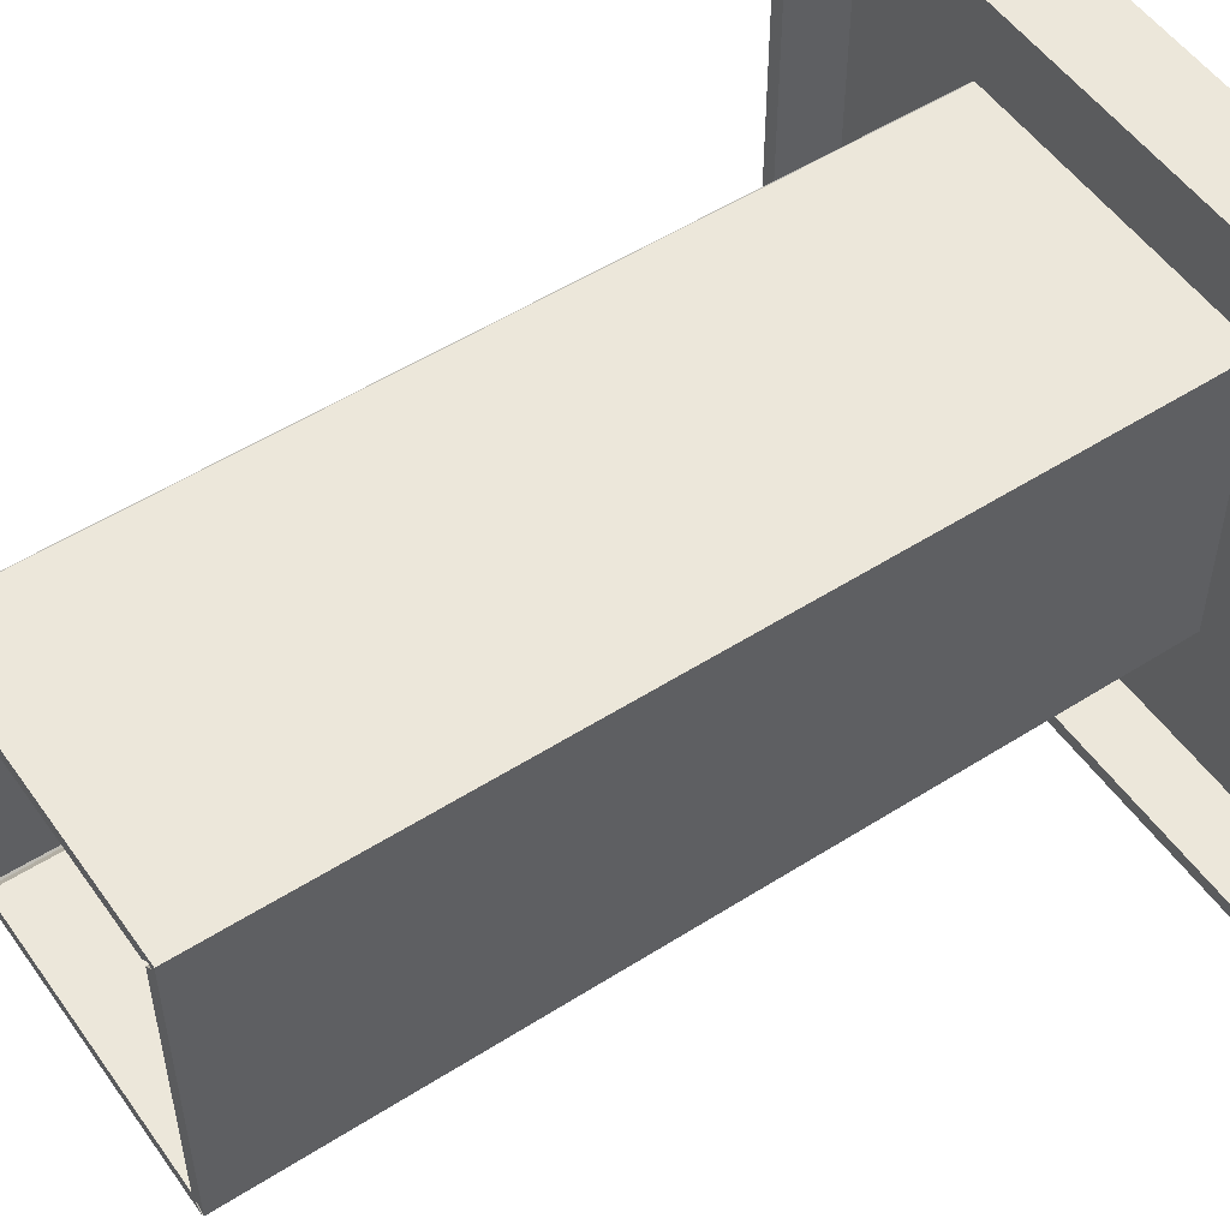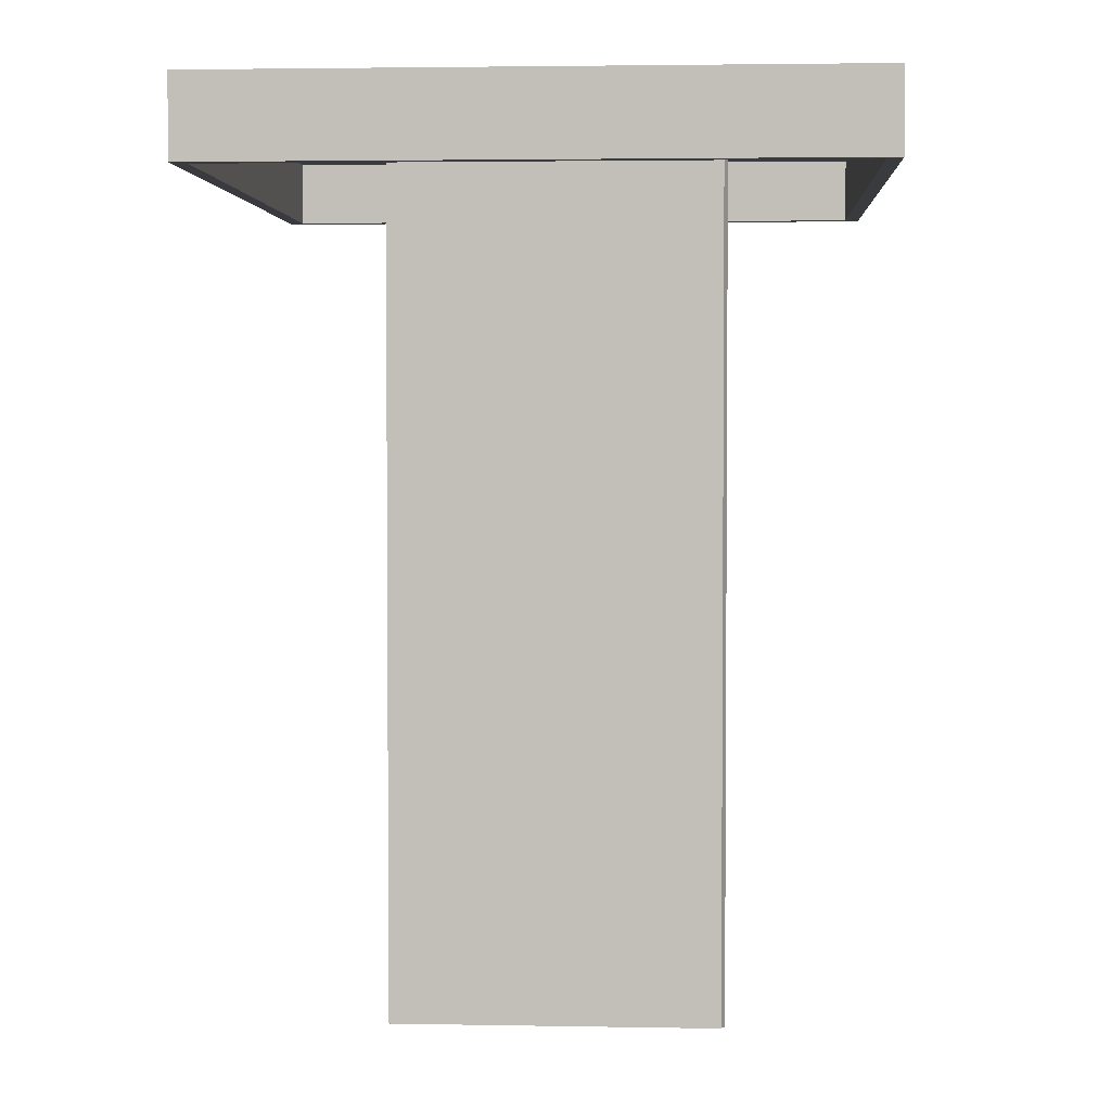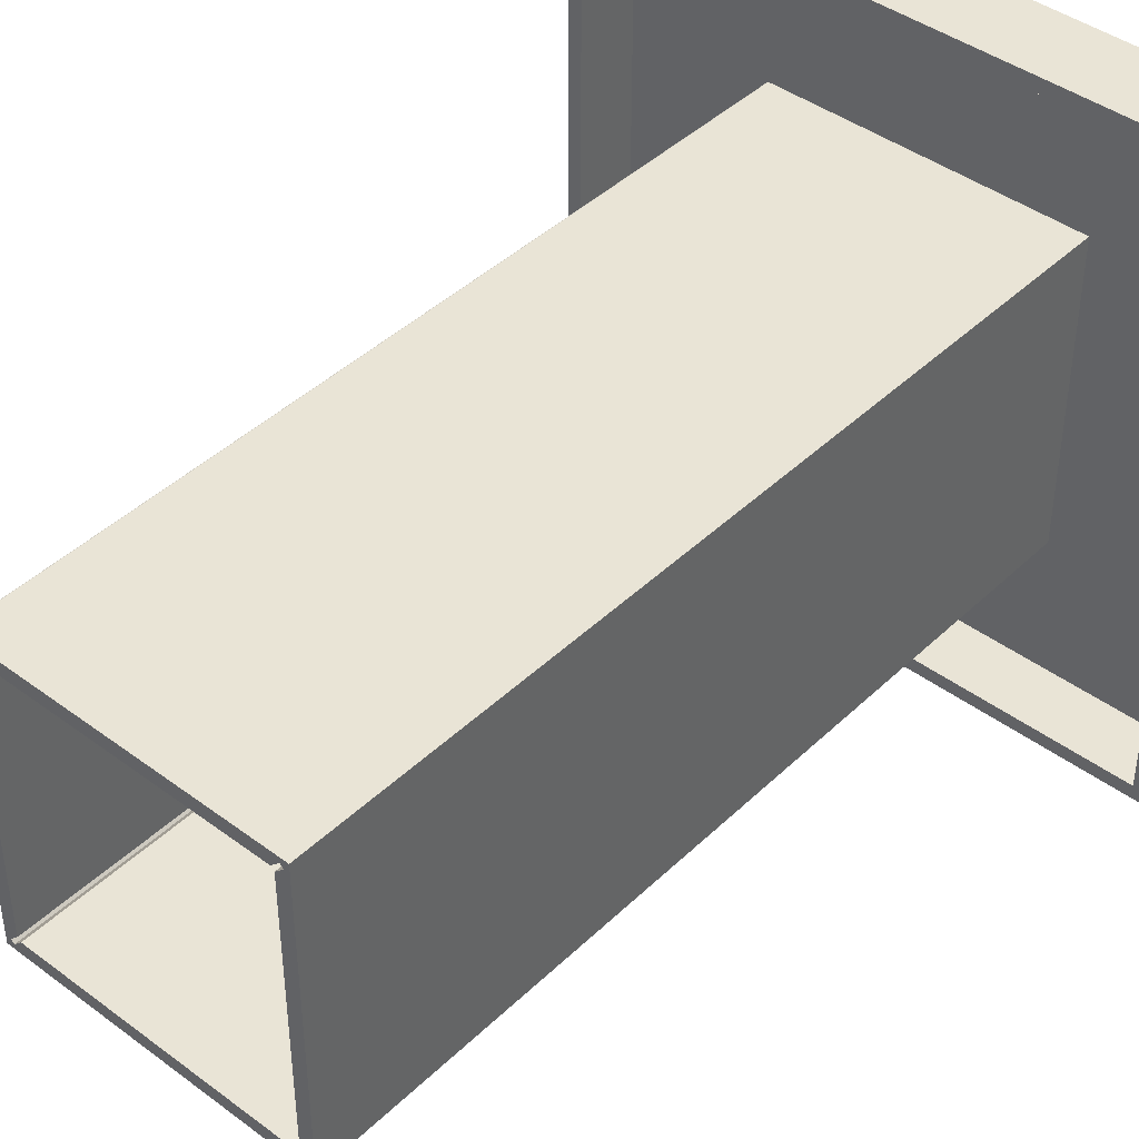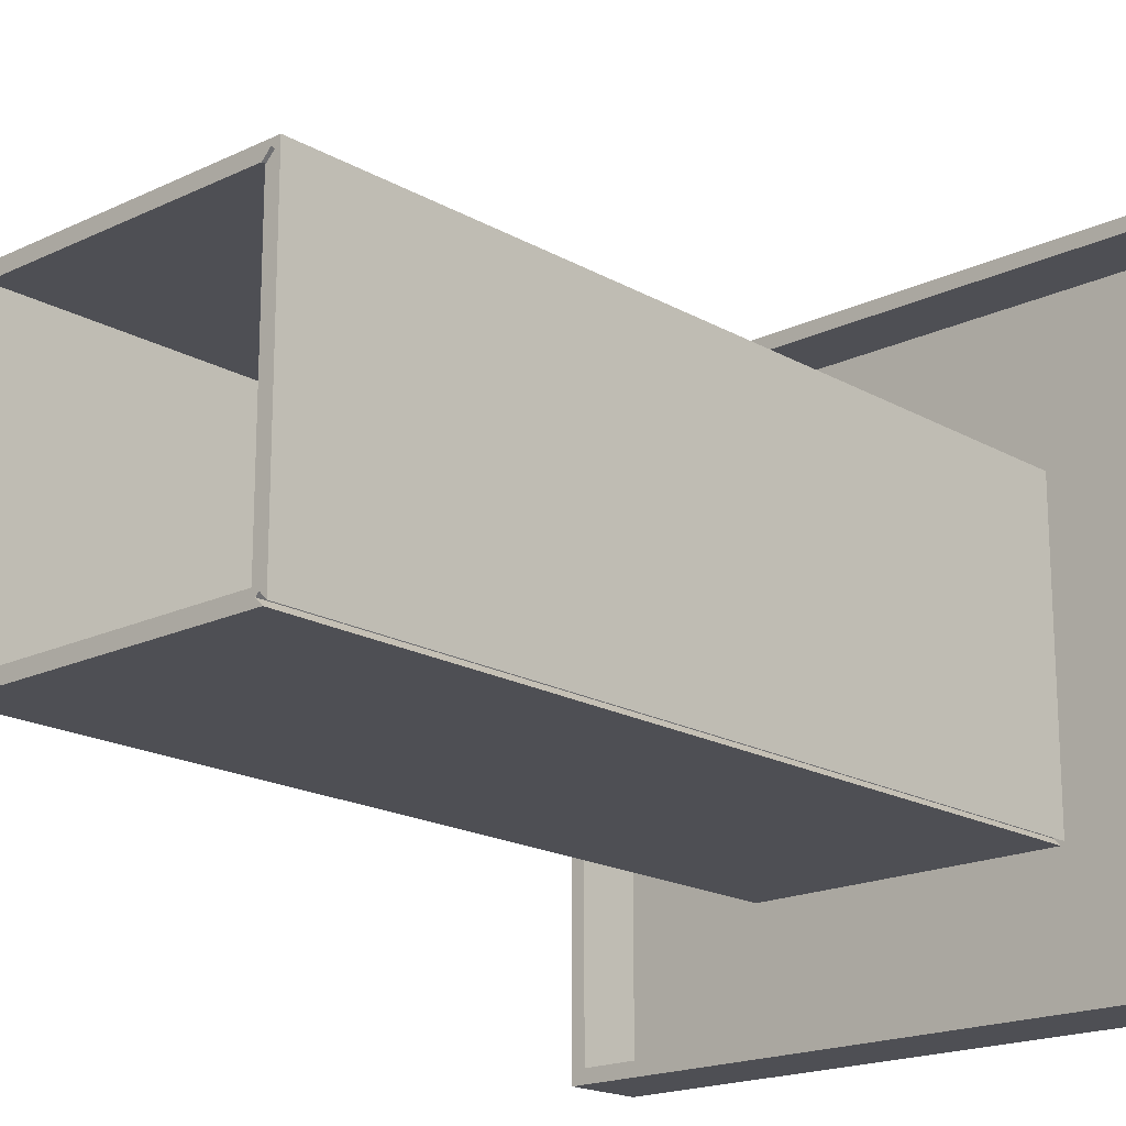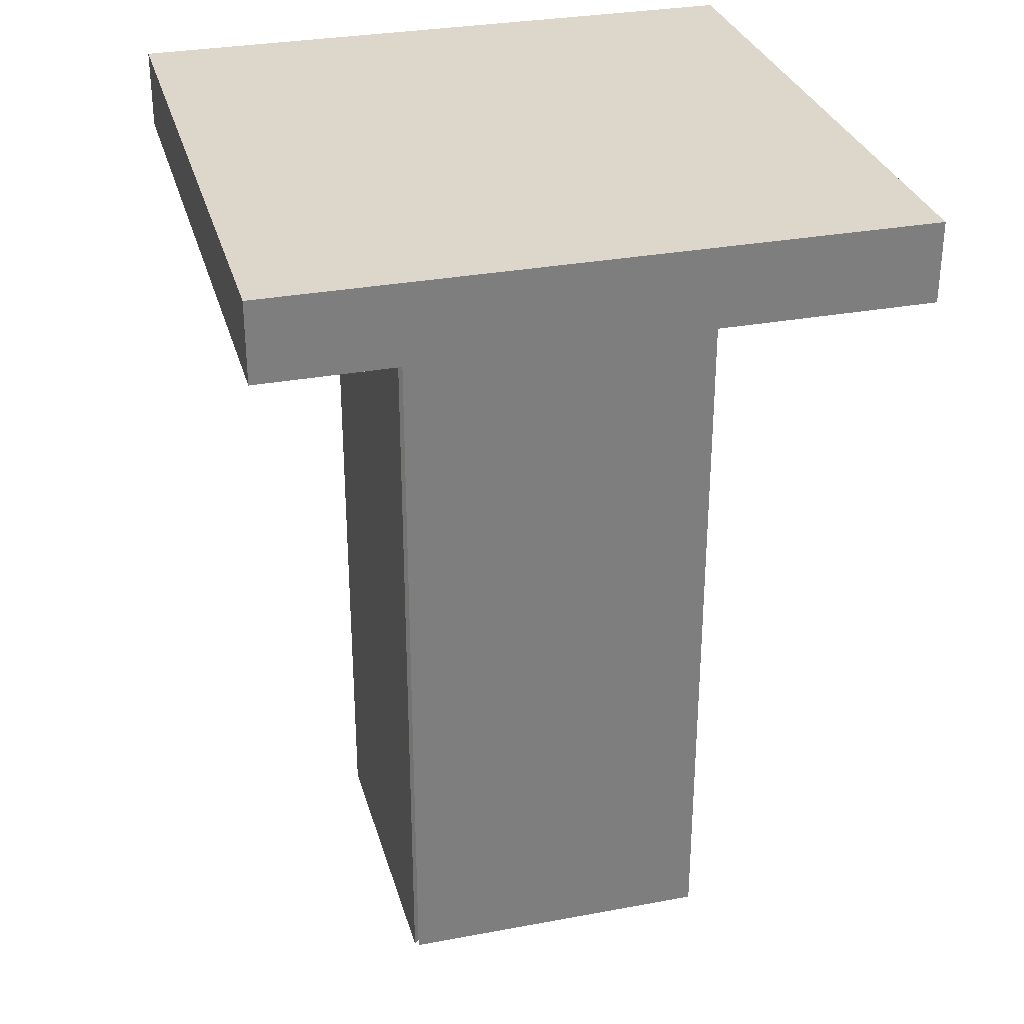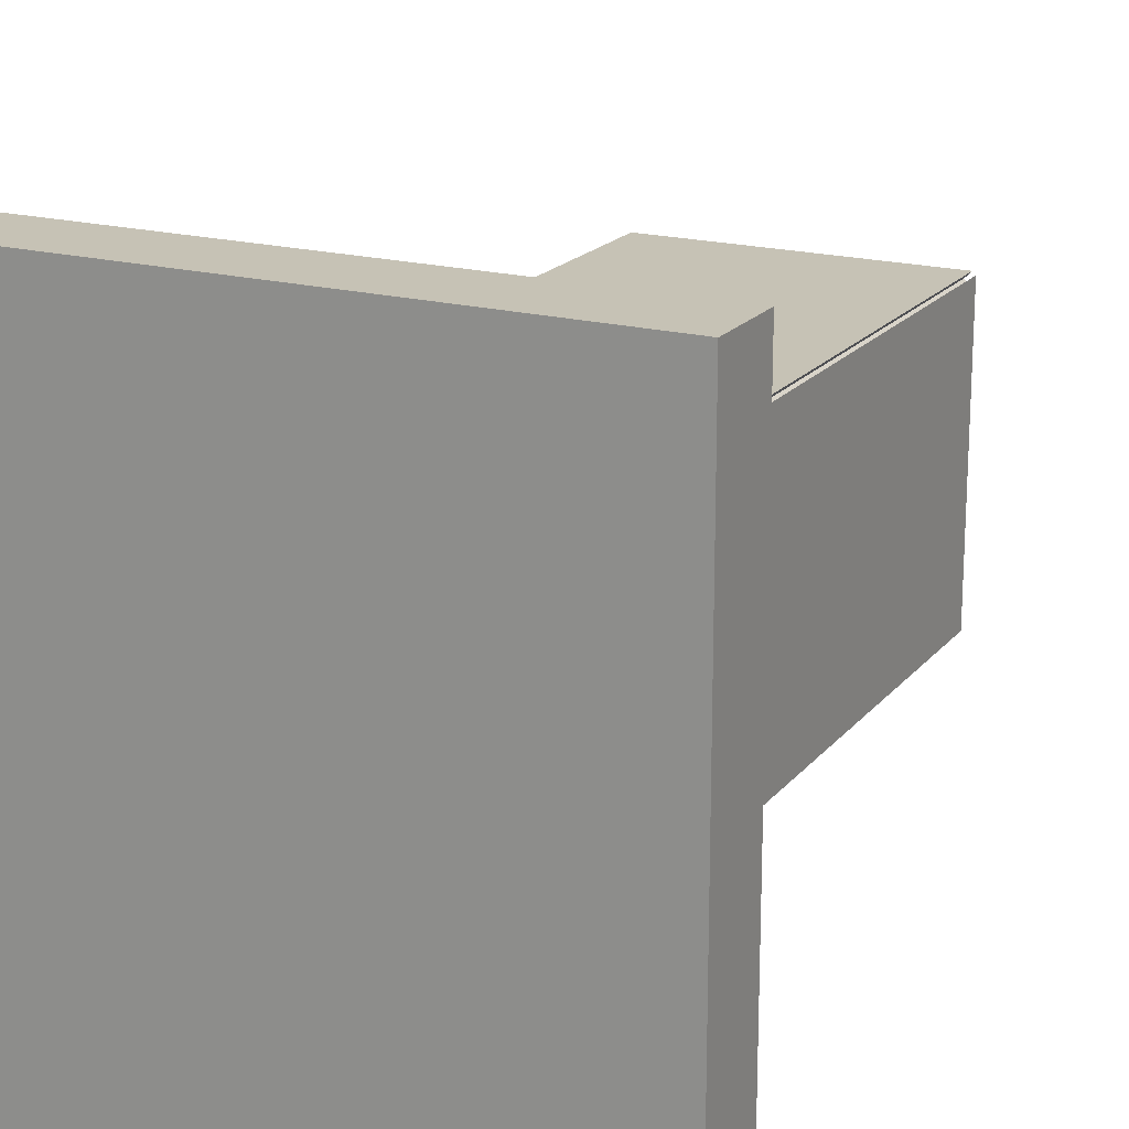
<metadata>
{"format":"obj","ext":"obj","renderer":"f3d","projection":"perspective","resolution":1024,"background":"white","views":[{"elev":52.8,"azim":55.6,"up":"+Z"},{"elev":2.9,"azim":93.5,"up":"+Y"},{"elev":42.6,"azim":41.5,"up":"+Z"},{"elev":-18.4,"azim":42.6,"up":"+Z"},{"elev":30.8,"azim":165.0,"up":"+Y"},{"elev":18.9,"azim":-153.2,"up":"+Z"}]}
</metadata>
<code>
v -0.1205 -0.4398 0.1181
v -0.1218 -0.4398 0.1167
v -0.1161 -0.4398 0.1137
v -0.1218 0.2459 0.1167
v -0.1161 -0.4398 -0.1143
v -0.1205 0.2459 0.1181
v -0.1276 -0.4398 0.1224
v -0.1161 0.2459 -0.1143
v -0.1161 0.2459 0.1137
v -0.1276 0.2459 0.1224
v -0.1232 -0.4398 -0.1213
v -0.1276 -0.4398 -0.1284
v -0.1232 0.2459 -0.1213
v -0.1276 0.2459 -0.1284
v -0.1218 -0.4398 -0.1227
v -0.1218 0.2459 -0.1227
v -0.1205 -0.4398 -0.124
v 0.1232 -0.4398 -0.1284
v -0.1205 0.2459 -0.124
v -0.1135 -0.4398 -0.117
v 0.1232 0.2459 -0.1284
v 0.1175 -0.4398 -0.1227
v -0.1135 0.2459 -0.117
v 0.1145 -0.4398 -0.117
v 0.1145 0.2459 -0.117
v 0.1175 0.2459 -0.1227
v 0.1189 -0.4398 -0.1213
v 0.1189 0.2459 -0.1213
v 0.1259 -0.4398 0.1251
v 0.1189 -0.4398 0.1208
v 0.1202 -0.4398 0.1194
v -0.1249 -0.4398 0.1251
v 0.1189 0.2459 0.1208
v 0.1259 0.2459 0.1251
v 0.1118 -0.4398 0.1137
v 0.1202 0.2459 0.1194
v -0.1249 0.2459 0.1251
v -0.1192 -0.4398 0.1194
v 0.1118 0.2459 0.1137
v -0.1161 -0.4398 0.1137
v -0.1161 0.2459 0.1137
v -0.1192 0.2459 0.1194
v -0.1205 -0.4398 0.1181
v -0.1205 0.2459 0.1181
v 0.1216 -0.4398 0.1181
v 0.1216 0.2459 0.1181
v 0.1259 -0.4398 -0.1257
v 0.1145 -0.4398 0.111
v 0.1145 0.2459 0.111
v 0.1259 0.2459 -0.1257
v 0.1202 -0.4398 -0.12
v 0.1145 0.2459 -0.117
v 0.1145 -0.4398 -0.117
v 0.1202 0.2459 -0.12
v 0.1189 -0.4398 -0.1213
v 0.1189 0.2459 -0.1213
v -0.2516 0.2573 0.2599
v 0.2554 0.2573 -0.247
v -0.2516 0.2573 -0.247
v 0.2554 0.2573 0.2599
v 0.2554 0.1939 -0.247
v -0.2516 0.1939 -0.247
v 0.2554 0.1939 0.2599
v -0.2516 0.1939 0.2599
v 0.244 0.1939 -0.2356
v -0.2402 0.1939 -0.2356
v -0.2402 0.1939 0.2485
v 0.244 0.1939 0.2485
v -0.2402 0.2459 -0.2356
v 0.244 0.2459 0.2485
v -0.2402 0.2459 0.2485
v 0.244 0.2459 -0.2356
v 0.1172 0.2459 -0.117
v -0.1135 0.2459 0.1137
v -0.1135 0.2459 -0.117
v 0.1172 0.2459 0.1137
v -0.1103 0.2205 -0.1138
v 0.1141 0.2205 0.1106
v -0.1103 0.2205 0.1106
v 0.1141 0.2205 -0.1138
g mesh1_mesh1-geometry
f 1 2 3
f 3 2 1
f 1 4 2
f 2 4 1
f 2 5 3
f 3 5 2
f 3 6 1
f 1 6 3
f 4 1 6
f 6 1 4
f 4 7 2
f 2 7 4
f 7 5 2
f 2 5 7
f 8 3 5
f 5 3 8
f 6 3 9
f 9 3 6
f 6 9 4
f 4 9 6
f 7 4 10
f 10 4 7
f 7 11 5
f 5 11 7
f 3 8 9
f 9 8 3
f 11 8 5
f 5 8 11
f 8 4 9
f 9 4 8
f 8 10 4
f 4 10 8
f 10 12 7
f 7 12 10
f 12 11 7
f 7 11 12
f 8 11 13
f 13 11 8
f 13 10 8
f 8 10 13
f 12 10 14
f 14 10 12
f 11 12 15
f 15 12 11
f 15 13 11
f 11 13 15
f 13 14 10
f 10 14 13
f 14 15 12
f 12 15 14
f 13 15 16
f 16 15 13
f 14 13 16
f 16 13 14
f 15 14 16
f 16 14 15
g mesh2_mesh2-geometry
l 12 15
l 12 7
l 12 14
l 15 11
l 15 16
l 7 2
l 7 10
l 14 10
l 14 16
l 11 5
l 11 13
l 16 13
l 2 1
l 2 4
l 10 4
l 3 5
l 5 8
l 13 8
l 1 3
l 1 6
l 4 6
l 3 9
l 9 8
l 6 9
g mesh3_mesh3-geometry
f 12 17 15
f 17 12 18
f 15 17 12
f 18 12 17
f 19 15 17
f 17 15 19
f 15 14 12
f 12 14 15
f 14 18 12
f 12 18 14
f 17 18 20
f 20 18 17
f 15 19 16
f 16 19 15
f 20 19 17
f 17 19 20
f 14 15 16
f 16 15 14
f 18 14 21
f 21 14 18
f 20 18 22
f 22 18 20
f 19 14 16
f 16 14 19
f 19 20 23
f 23 20 19
f 14 19 21
f 21 19 14
f 21 22 18
f 18 22 21
f 20 22 24
f 24 22 20
f 20 25 23
f 23 25 20
f 21 19 23
f 23 19 21
f 22 21 26
f 26 21 22
f 27 24 22
f 22 24 27
f 25 20 24
f 24 20 25
f 26 23 25
f 25 23 26
f 21 23 26
f 26 23 21
f 26 27 22
f 22 27 26
f 28 24 27
f 27 24 28
f 24 28 25
f 25 28 24
f 28 26 25
f 25 26 28
f 27 26 28
f 28 26 27
g mesh4_mesh4-geometry
l 12 15
l 12 18
l 12 14
l 15 17
l 15 16
l 18 22
l 18 21
l 14 21
l 14 16
l 17 20
l 17 19
l 16 19
l 22 27
l 22 26
l 21 26
l 24 20
l 20 23
l 19 23
l 27 24
l 27 28
l 26 28
l 24 25
l 25 23
l 28 25
g mesh3_mesh3-geometry
f 29 30 31
f 30 29 32
f 31 30 29
f 32 29 30
f 33 31 30
f 30 31 33
f 31 34 29
f 29 34 31
f 34 32 29
f 29 32 34
f 30 32 35
f 35 32 30
f 31 33 36
f 36 33 31
f 35 33 30
f 30 33 35
f 34 31 36
f 36 31 34
f 32 34 37
f 37 34 32
f 35 32 38
f 38 32 35
f 33 34 36
f 36 34 33
f 33 35 39
f 39 35 33
f 34 33 37
f 37 33 34
f 37 38 32
f 32 38 37
f 35 38 40
f 40 38 35
f 35 41 39
f 39 41 35
f 37 33 39
f 39 33 37
f 38 37 42
f 42 37 38
f 43 40 38
f 38 40 43
f 41 35 40
f 40 35 41
f 42 39 41
f 41 39 42
f 37 39 42
f 42 39 37
f 42 43 38
f 38 43 42
f 44 40 43
f 43 40 44
f 40 44 41
f 41 44 40
f 44 42 41
f 41 42 44
f 43 42 44
f 44 42 43
g mesh4_mesh4-geometry
l 29 31
l 29 32
l 29 34
l 31 30
l 31 36
l 32 38
l 32 37
l 34 37
l 34 36
l 30 35
l 30 33
l 36 33
l 38 43
l 38 42
l 37 42
l 40 35
l 35 39
l 33 39
l 43 40
l 43 44
l 42 44
l 40 41
l 41 39
l 44 41
g mesh5_mesh5-geometry
f 31 45 29
f 29 45 31
f 45 31 46
f 46 31 45
f 47 29 45
f 45 29 47
f 29 34 31
f 31 34 29
f 36 46 31
f 31 46 36
f 45 46 48
f 48 46 45
f 29 47 34
f 34 47 29
f 48 47 45
f 45 47 48
f 36 31 34
f 34 31 36
f 36 34 46
f 46 34 36
f 49 48 46
f 46 48 49
f 50 34 47
f 47 34 50
f 51 47 48
f 48 47 51
f 50 46 34
f 34 46 50
f 49 52 48
f 48 52 49
f 49 46 50
f 50 46 49
f 47 51 50
f 50 51 47
f 53 51 48
f 48 51 53
f 52 49 54
f 54 49 52
f 53 48 52
f 52 48 53
f 54 49 50
f 50 49 54
f 54 50 51
f 51 50 54
f 51 53 55
f 55 53 51
f 52 54 56
f 56 54 52
f 52 56 53
f 53 56 52
f 51 55 54
f 54 55 51
f 55 53 56
f 56 53 55
f 56 54 55
f 55 54 56
g mesh6_mesh6-geometry
l 29 31
l 29 47
l 29 34
l 31 45
l 31 36
l 47 51
l 47 50
l 34 50
l 34 36
l 45 48
l 45 46
l 36 46
l 51 55
l 51 54
l 50 54
l 53 48
l 48 49
l 46 49
l 55 53
l 55 56
l 54 56
l 53 52
l 52 49
l 56 52
g mesh7_mesh7-geometry
f 57 58 59
f 58 57 60
f 61 59 58
f 62 57 59
f 57 63 60
f 63 58 60
f 59 61 62
f 58 63 61
f 57 62 64
f 63 57 64
g mesh7_mesh7-geometry
f 59 58 57
f 60 57 58
f 58 59 61
f 59 57 62
f 60 63 57
f 60 58 63
f 62 61 59
f 61 63 58
f 64 62 57
f 64 57 63
f 61 65 62
f 62 65 61
f 65 61 63
f 63 61 65
f 62 66 64
f 64 66 62
f 64 67 63
f 63 67 64
f 66 62 65
f 65 62 66
f 65 63 68
f 68 63 65
f 64 66 67
f 67 66 64
f 68 63 67
f 67 63 68
f 65 69 66
f 66 69 65
f 70 65 68
f 68 65 70
f 69 67 66
f 66 67 69
f 71 68 67
f 67 68 71
f 69 65 72
f 72 65 69
f 65 70 72
f 72 70 65
f 68 71 70
f 70 71 68
f 67 69 71
f 71 69 67
f 72 73 69
f 69 73 72
f 73 72 70
f 70 72 73
f 71 74 70
f 70 74 71
f 69 75 71
f 71 75 69
f 75 69 73
f 73 69 75
f 73 70 76
f 76 70 73
f 71 75 74
f 74 75 71
f 76 70 74
f 74 70 76
f 76 75 73
f 73 75 76
f 73 77 75
f 75 77 73
f 78 73 76
f 76 73 78
f 75 76 74
f 74 76 75
f 77 74 75
f 75 74 77
f 79 76 74
f 74 76 79
f 77 73 80
f 80 73 77
f 73 78 80
f 80 78 73
f 76 79 78
f 78 79 76
f 74 77 79
f 79 77 74
f 78 77 80
f 80 77 78
f 77 78 79
f 79 78 77
g mesh8_mesh8-geometry
l 71 69
l 70 71
l 71 67
l 69 72
l 69 66
l 72 70
l 70 68
l 67 66
l 68 67
l 72 65
l 66 65
l 65 68
g mesh9_mesh9-geometry
l 76 74
l 73 76
l 78 76
l 74 75
l 79 74
l 75 73
l 80 73
l 80 78
l 78 79
l 77 75
l 79 77
l 77 80

</code>
